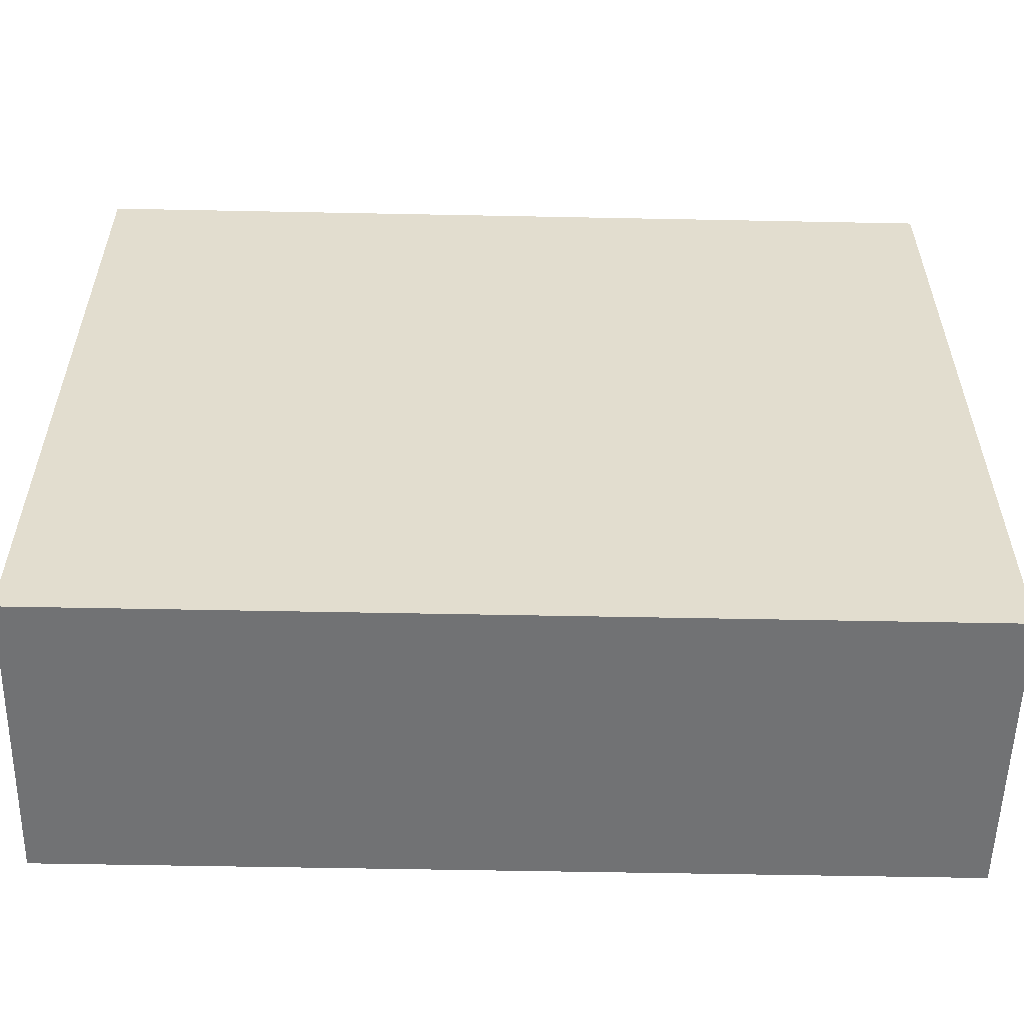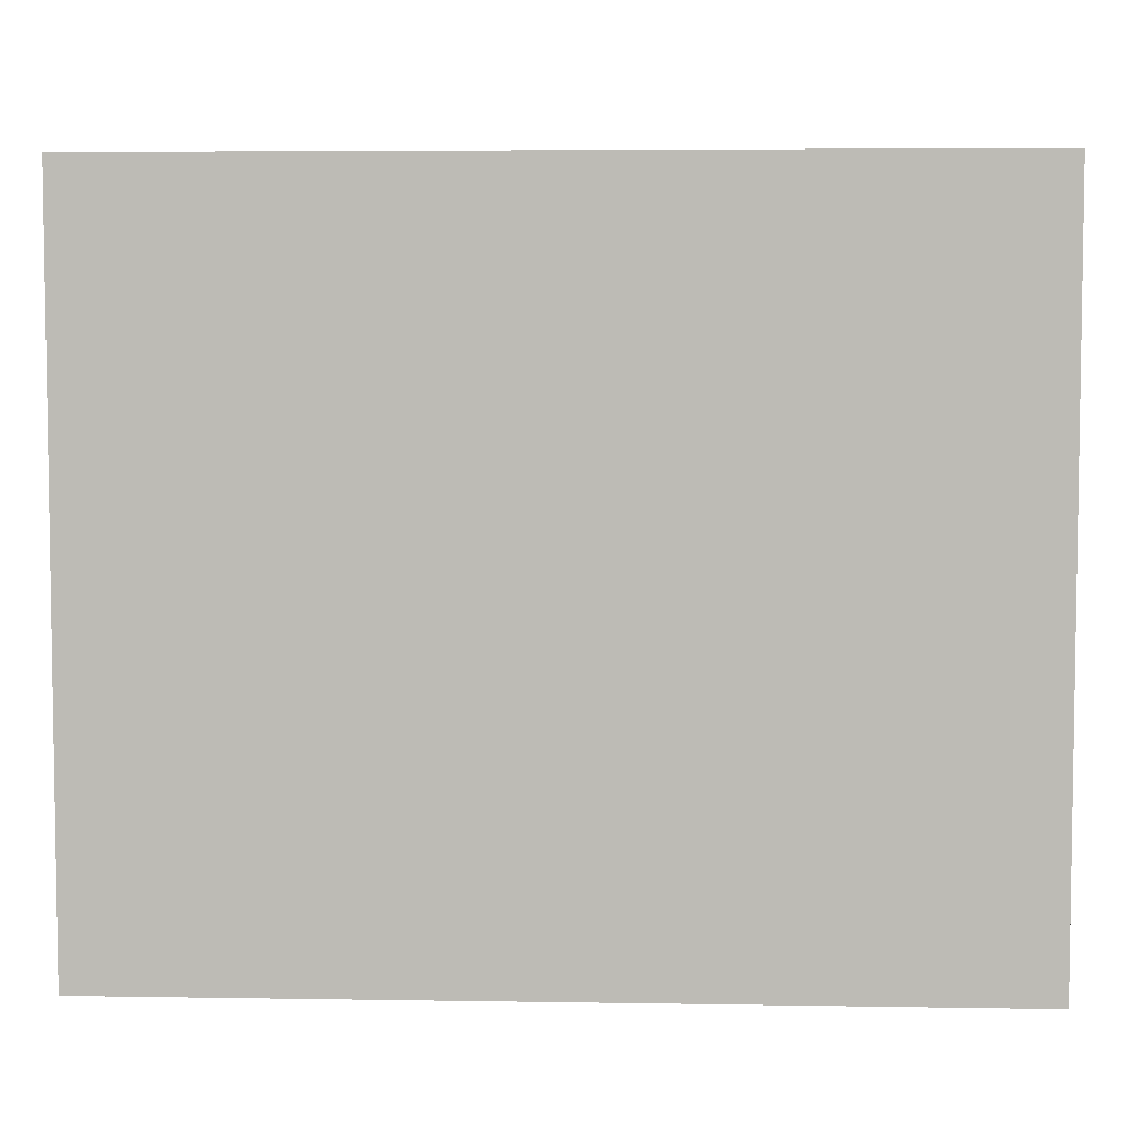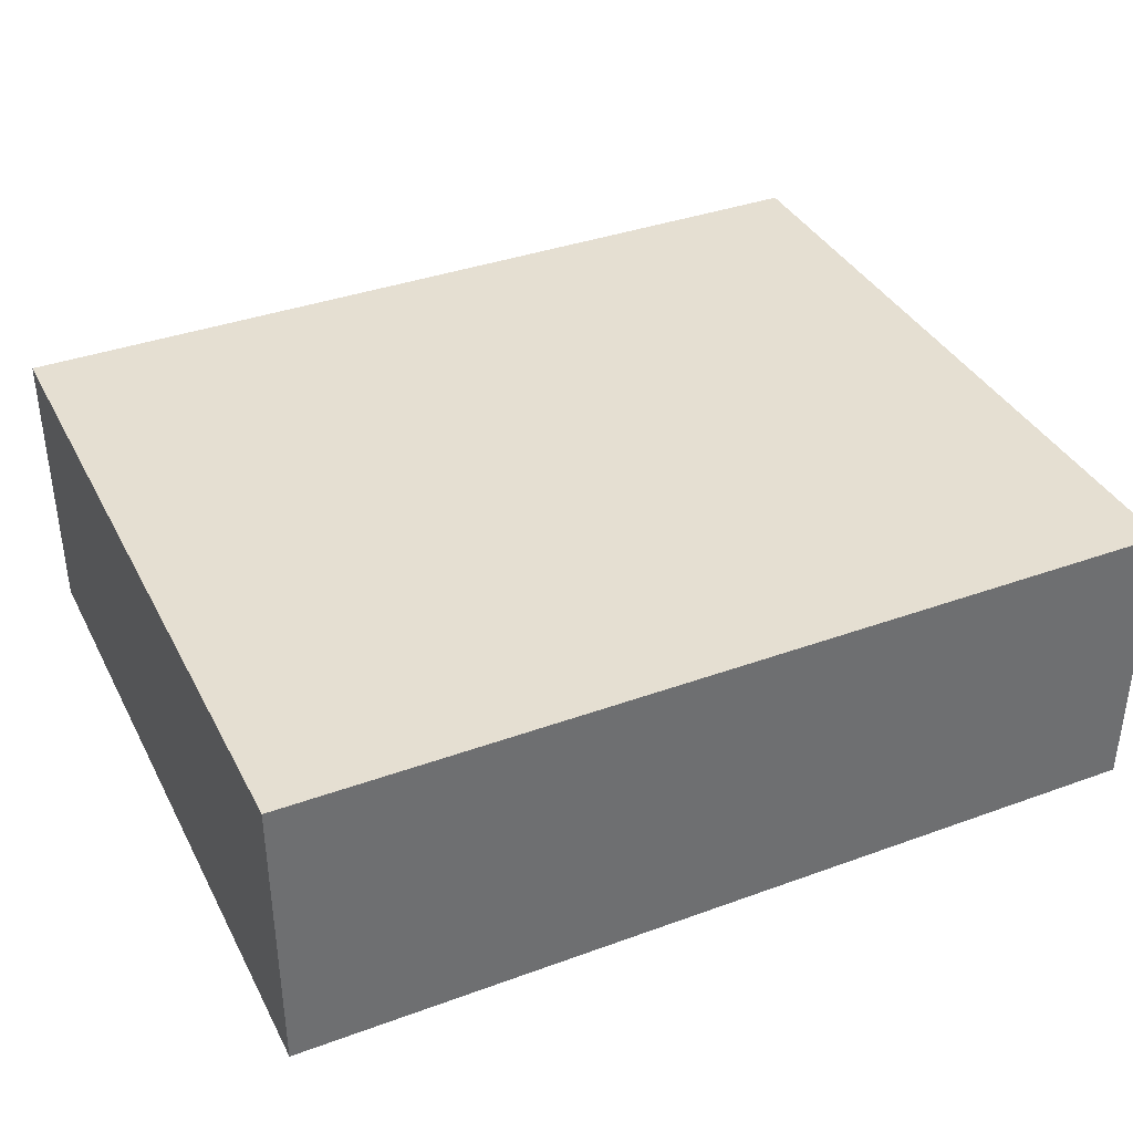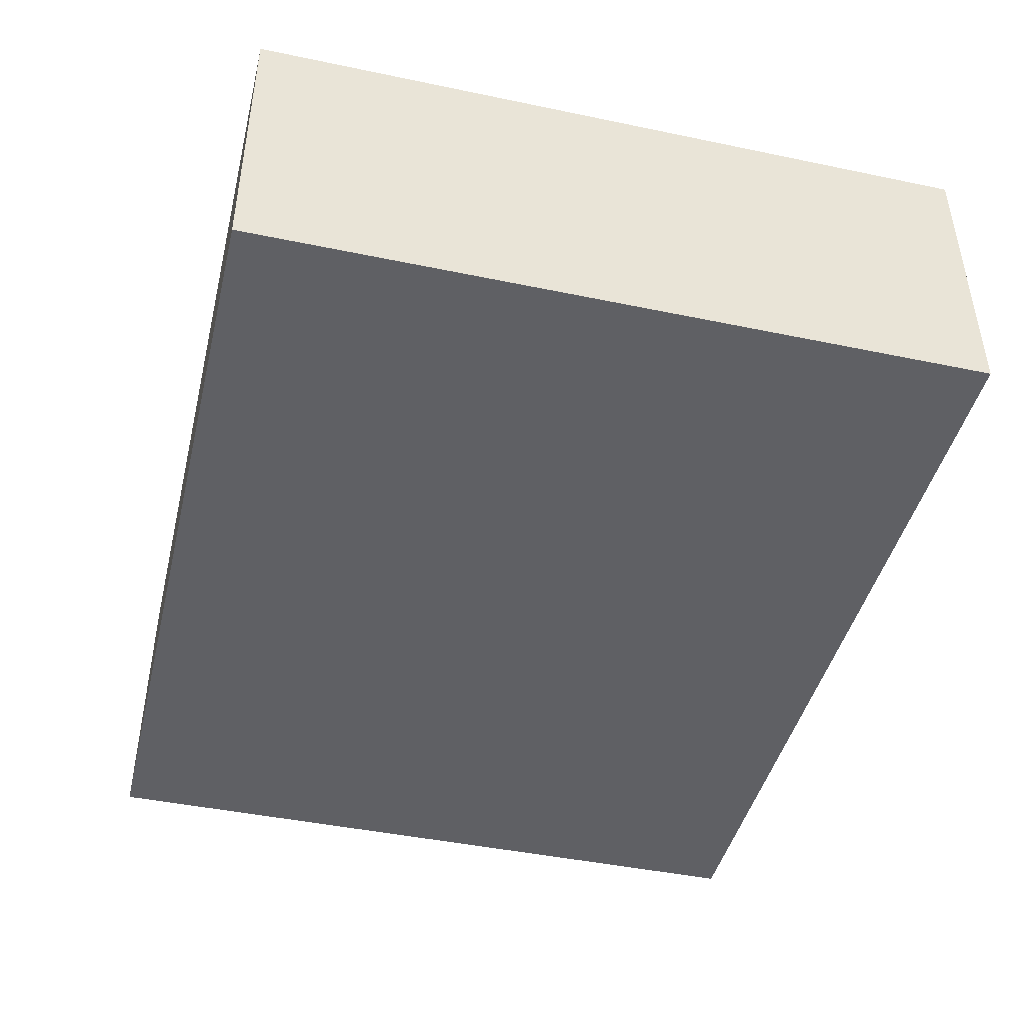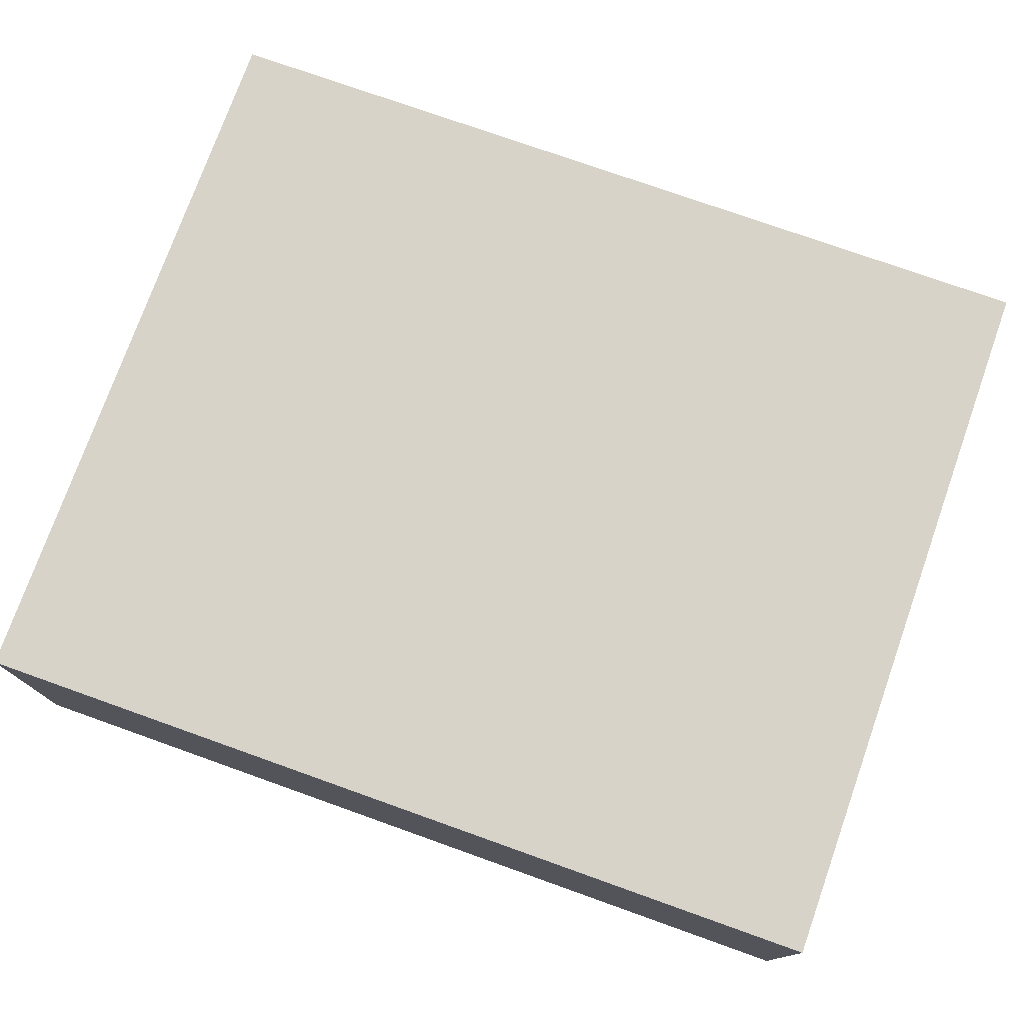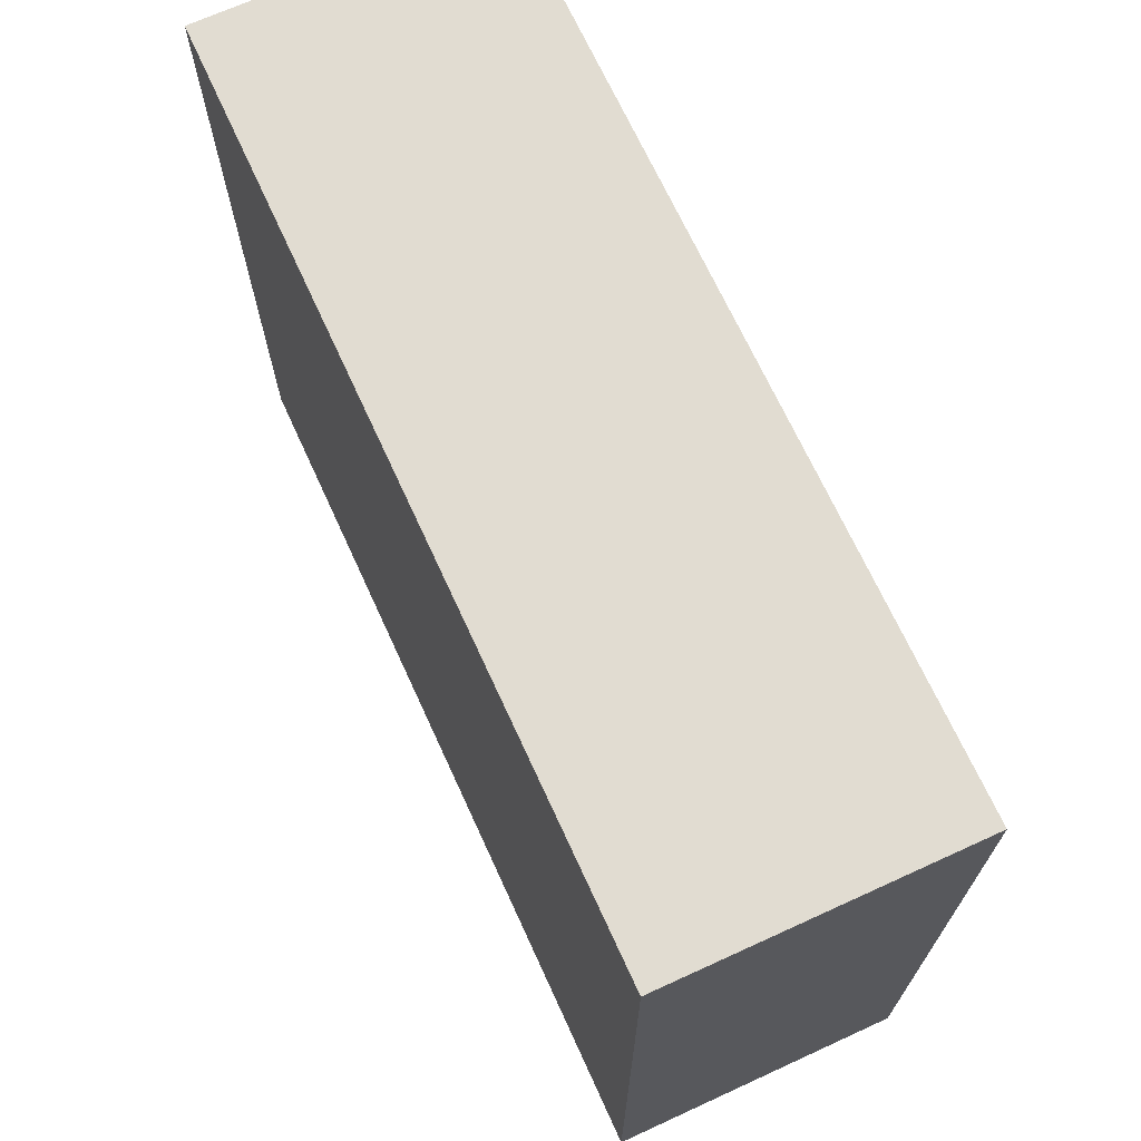
<metadata>
{"format":"obj","ext":"obj","renderer":"f3d","projection":"perspective","resolution":1024,"background":"white","views":[{"elev":-55.5,"azim":178.8,"up":"+Z"},{"elev":5.3,"azim":2.9,"up":"+Z"},{"elev":37.4,"azim":155.0,"up":"+Y"},{"elev":-44.3,"azim":76.3,"up":"+Y"},{"elev":75.9,"azim":19.6,"up":"+Y"},{"elev":69.3,"azim":-114.6,"up":"+Z"}]}
</metadata>
<code>
o Cube (39)
g Cube (39)
v -228 74 2
v -234 74 2
v -228 76 2
v -234 76 2
v -234 74 -3
v -234 76 -3
v -228 74 -3
v -228 76 -3
g Cube (39)
f 3 4 2 1
f 4 6 5 2
f 6 8 7 5
f 8 3 1 7
f 8 6 4 3
f 1 2 5 7

</code>
